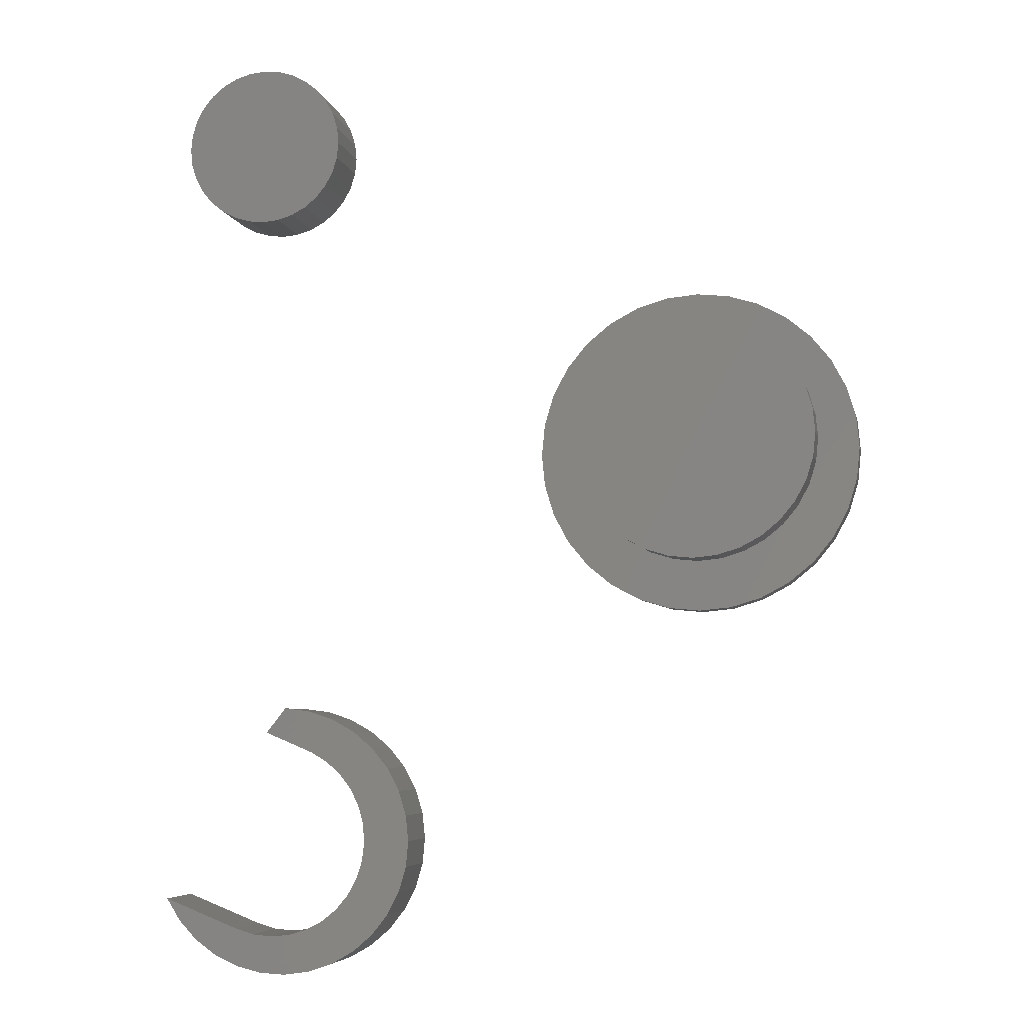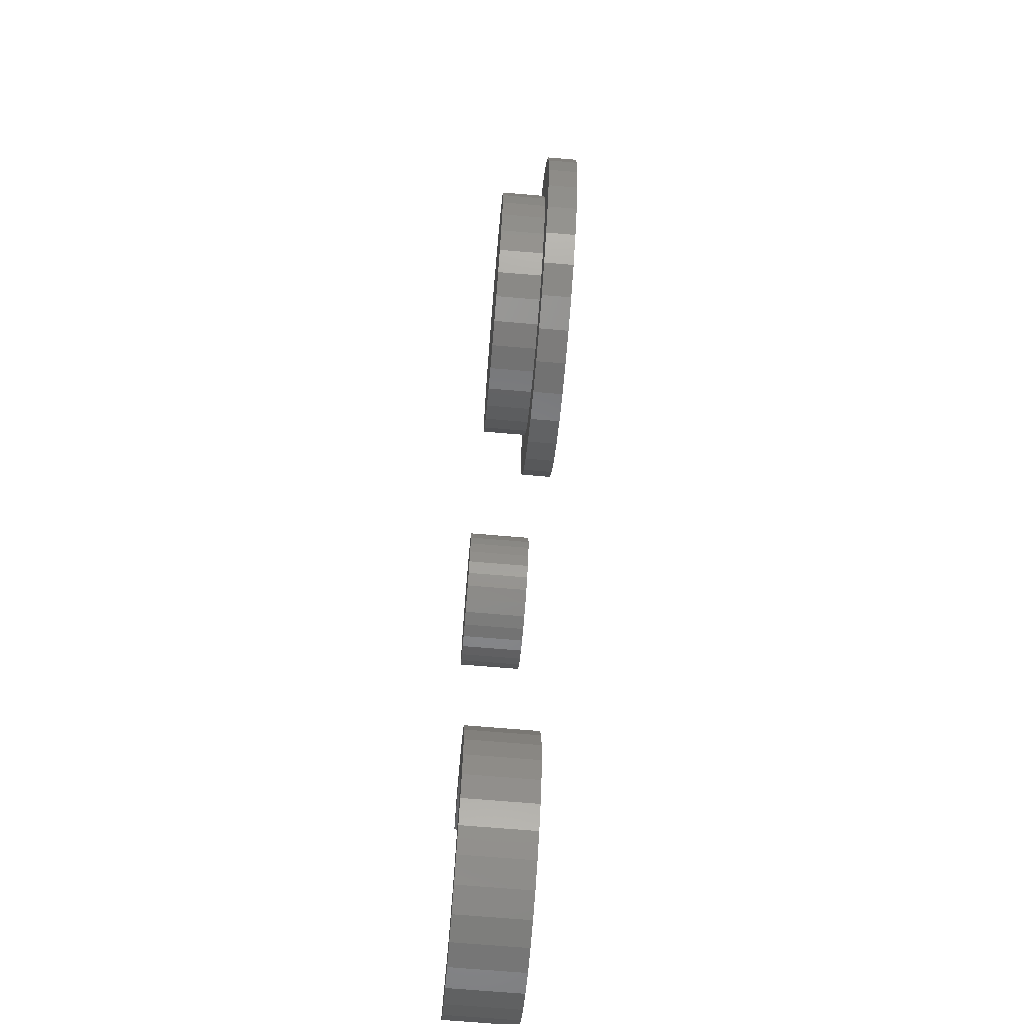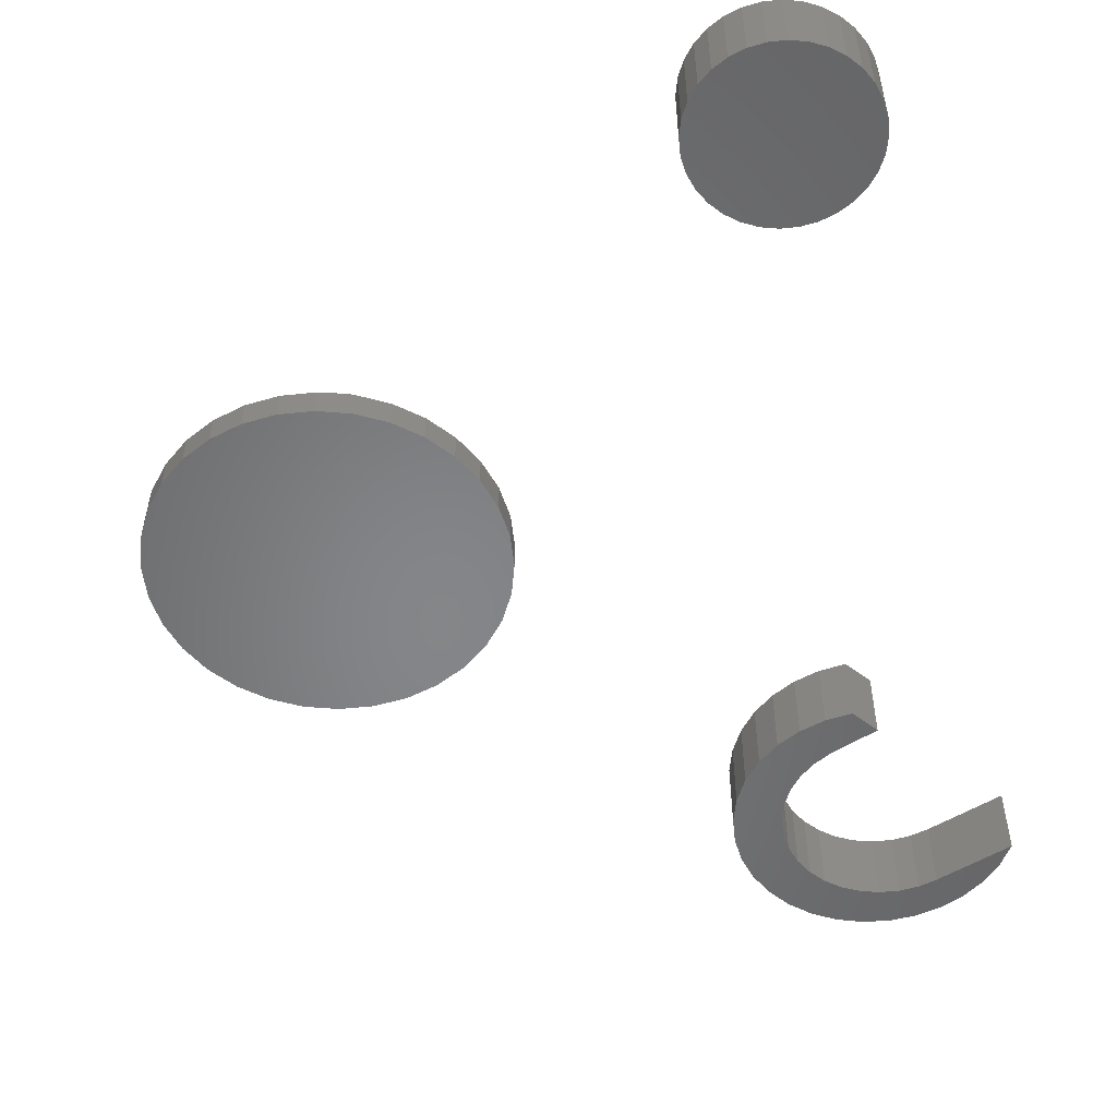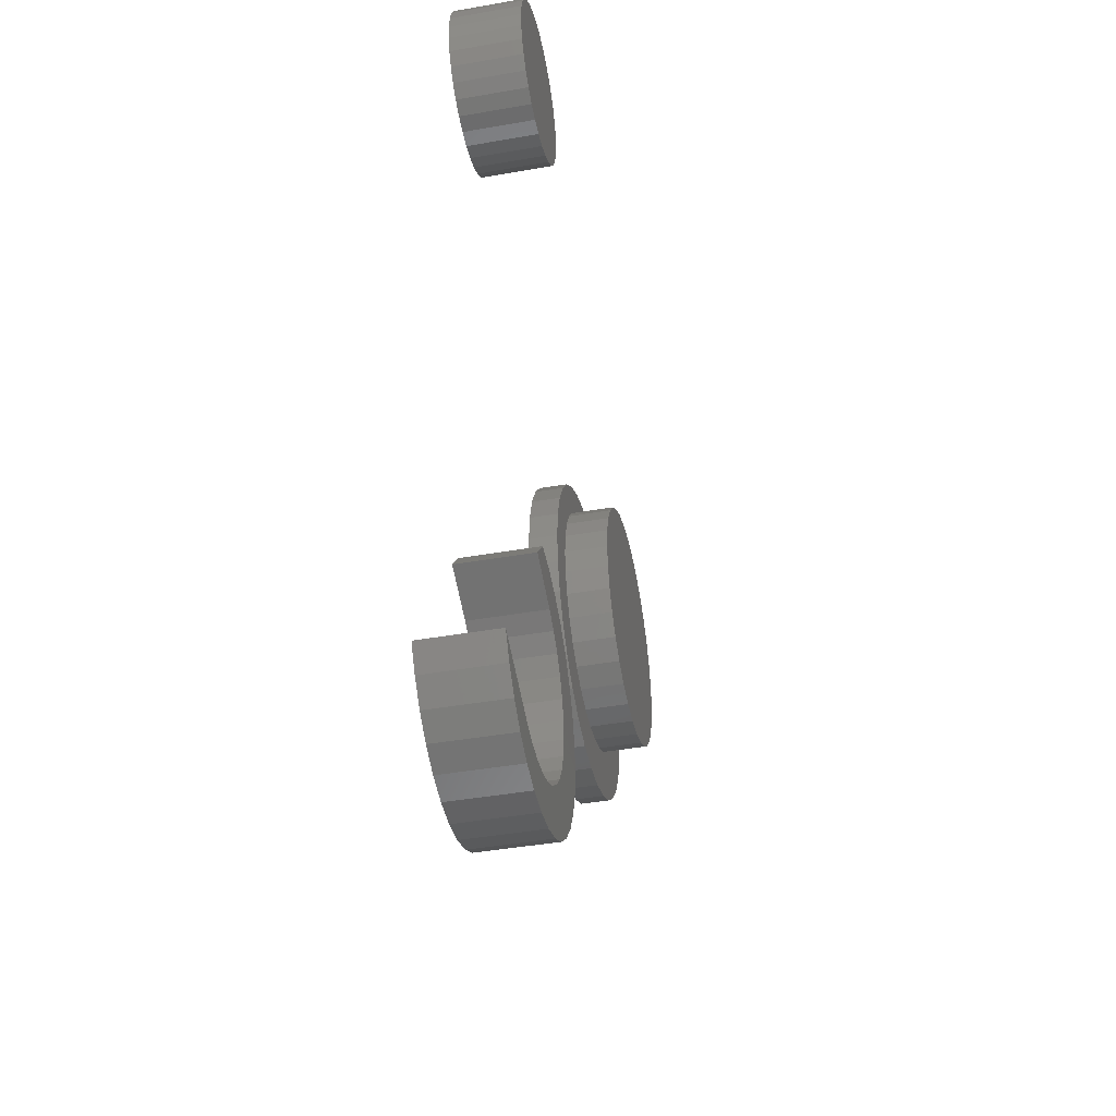
<metadata>
{"format":"stl","ext":"stl","renderer":"f3d","projection":"perspective","resolution":1024,"background":"white","views":[{"elev":-5.7,"azim":11.6,"up":"+Y"},{"elev":-70.0,"azim":85.2,"up":"+Y"},{"elev":-52.9,"azim":-168.1,"up":"+Z"},{"elev":-42.7,"azim":-78.2,"up":"+Y"}]}
</metadata>
<code>
# stl→obj: 274 verts, 536 faces
v 0.4981 0.568 0
v 0.5156 0.5663 0
v 0.4806 0.5663 0
v 0.4637 0.5612 0
v 0.5325 0.5612 0
v 0.4482 0.5529 0
v 0.548 0.5529 0
v 0.4346 0.5417 0
v 0.5616 0.5417 0
v 0.548 0.4035 0
v 0.4482 0.4035 0
v 0.5616 0.4147 0
v 0.4637 0.3952 0
v 0.5325 0.3952 0
v 0.4806 0.3901 0
v 0.5156 0.3901 0
v 0.4981 0.3884 0
v 0.4346 0.4147 0
v 0.4234 0.4283 0
v 0.5728 0.4283 0
v 0.4151 0.4438 0
v 0.5811 0.4438 0
v 0.41 0.4607 0
v 0.5862 0.4607 0
v 0.4083 0.4782 0
v 0.5879 0.4782 0
v 0.41 0.4957 0
v 0.5862 0.4957 0
v 0.4151 0.5126 0
v 0.5811 0.5126 0
v 0.4234 0.5281 0
v 0.5728 0.5281 0
v 0.4289 0.4844 0.01562
v 0.4289 0.4844 0.03906
v 0.4303 0.4977 0.01562
v 0.4303 0.4977 0.03906
v 0.4341 0.5104 0.01562
v 0.4341 0.5104 0.03906
v 0.4404 0.5222 0.01562
v 0.4404 0.5222 0.03906
v 0.4489 0.5325 0.01562
v 0.4489 0.5325 0.03906
v 0.4592 0.541 0.01562
v 0.4592 0.541 0.03906
v 0.471 0.5473 0.01562
v 0.471 0.5473 0.03906
v 0.4838 0.5512 0.01562
v 0.4838 0.5512 0.03906
v 0.497 0.5525 0.01562
v 0.497 0.5525 0.03906
v 0.5103 0.5512 0.01562
v 0.5103 0.5512 0.03906
v 0.5231 0.5473 0.01562
v 0.5231 0.5473 0.03906
v 0.5349 0.541 0.01562
v 0.5349 0.541 0.03906
v 0.5452 0.5325 0.01562
v 0.5452 0.5325 0.03906
v 0.5537 0.5222 0.01562
v 0.5537 0.5222 0.03906
v 0.5599 0.5104 0.01562
v 0.5599 0.5104 0.03906
v 0.5638 0.4977 0.01562
v 0.5638 0.4977 0.03906
v 0.5651 0.4844 0.01562
v 0.5651 0.4844 0.03906
v 0.5638 0.4711 0.01562
v 0.5638 0.4711 0.03906
v 0.5599 0.4583 0.01562
v 0.5599 0.4583 0.03906
v 0.5537 0.4465 0.01562
v 0.5537 0.4465 0.03906
v 0.5452 0.4362 0.01562
v 0.5452 0.4362 0.03906
v 0.5349 0.4278 0.01562
v 0.5349 0.4278 0.03906
v 0.5231 0.4215 0.01562
v 0.5231 0.4215 0.03906
v 0.5103 0.4176 0.01562
v 0.5103 0.4176 0.03906
v 0.497 0.4163 0.01562
v 0.497 0.4163 0.03906
v 0.4838 0.4176 0.01562
v 0.4838 0.4176 0.03906
v 0.471 0.4215 0.01562
v 0.471 0.4215 0.03906
v 0.4592 0.4278 0.01562
v 0.4592 0.4278 0.03906
v 0.4489 0.4362 0.01562
v 0.4489 0.4362 0.03906
v 0.4404 0.4465 0.01562
v 0.4404 0.4465 0.03906
v 0.4341 0.4583 0.01562
v 0.4341 0.4583 0.03906
v 0.4303 0.4711 0.01562
v 0.4303 0.4711 0.03906
v 0.5156 0.5663 0.01562
v 0.4981 0.568 0.01562
v 0.4806 0.5663 0.01562
v 0.4637 0.5612 0.01562
v 0.4346 0.5417 0.01562
v 0.4234 0.5281 0.01562
v 0.4151 0.5126 0.01562
v 0.41 0.4957 0.01562
v 0.41 0.4607 0.01562
v 0.4151 0.4438 0.01562
v 0.4234 0.4283 0.01562
v 0.5325 0.5612 0.01562
v 0.5616 0.5417 0.01562
v 0.5728 0.5281 0.01562
v 0.5811 0.5126 0.01562
v 0.5862 0.4957 0.01562
v 0.5862 0.4607 0.01562
v 0.5811 0.4438 0.01562
v 0.5728 0.4283 0.01562
v 0.5616 0.4147 0.01562
v 0.5879 0.4782 0.01562
v 0.4083 0.4782 0.01562
v 0.4482 0.5529 0.01562
v 0.4346 0.4147 0.01562
v 0.4482 0.4035 0.01562
v 0.548 0.5529 0.01562
v 0.4637 0.3952 0.01562
v 0.4806 0.3901 0.01562
v 0.4981 0.3884 0.01562
v 0.5156 0.3901 0.01562
v 0.5325 0.3952 0.01562
v 0.548 0.4035 0.01562
v 0.2797 0.3095 0.03906
v 0.3153 0.3118 0.03906
v 0.2534 0.3205 0.03906
v 0.2887 0.3042 0.03906
v 0.3242 0.3007 0.03906
v 0.2965 0.2973 0.03906
v 0.3029 0.289 0.03906
v 0.3309 0.2881 0.03906
v 0.3075 0.2797 0.03906
v 0.335 0.2744 0.03906
v 0.3103 0.2696 0.03906
v 0.3365 0.2602 0.03906
v 0.311 0.2592 0.03906
v 0.3352 0.246 0.03906
v 0.3098 0.2489 0.03906
v 0.3066 0.2389 0.03906
v 0.3312 0.2323 0.03906
v 0.3016 0.2298 0.03906
v 0.3247 0.2196 0.03906
v 0.2949 0.2218 0.03906
v 0.2867 0.2153 0.03906
v 0.3159 0.2084 0.03906
v 0.2775 0.2104 0.03906
v 0.2675 0.2074 0.03906
v 0.2571 0.2063 0.03906
v 0.3051 0.199 0.03906
v 0.2928 0.1919 0.03906
v 0.2241 0.1956 0.03906
v 0.2371 0.1896 0.03906
v 0.2793 0.1873 0.03906
v 0.2509 0.1861 0.03906
v 0.2651 0.1853 0.03906
v 0.1953 0.2266 0.03906
v 0.2029 0.2145 0.03906
v 0.2368 0.2103 0.03906
v 0.3044 0.321 0.03906
v 0.2919 0.328 0.03906
v 0.2784 0.3324 0.03906
v 0.2642 0.3342 0.03906
v 0.2126 0.204 0.03906
v 0.2468 0.2073 0.03906
v 0.2534 0.3205 0
v 0.3153 0.3118 0
v 0.2797 0.3095 0
v 0.2887 0.3042 0
v 0.3242 0.3007 0
v 0.2965 0.2973 0
v 0.3029 0.289 0
v 0.3309 0.2881 0
v 0.3075 0.2797 0
v 0.335 0.2744 0
v 0.3103 0.2696 0
v 0.3365 0.2602 0
v 0.311 0.2592 0
v 0.3352 0.246 0
v 0.3098 0.2489 0
v 0.3066 0.2389 0
v 0.3312 0.2323 0
v 0.3016 0.2298 0
v 0.3247 0.2196 0
v 0.2949 0.2218 0
v 0.2867 0.2153 0
v 0.3159 0.2084 0
v 0.2775 0.2104 0
v 0.2675 0.2074 0
v 0.2571 0.2063 0
v 0.3051 0.199 0
v 0.2241 0.1956 0
v 0.2928 0.1919 0
v 0.2371 0.1896 0
v 0.2793 0.1873 0
v 0.2509 0.1861 0
v 0.2651 0.1853 0
v 0.2368 0.2103 0
v 0.2029 0.2145 0
v 0.1953 0.2266 0
v 0.2642 0.3342 0
v 0.2784 0.3324 0
v 0.2919 0.328 0
v 0.3044 0.321 0
v 0.2126 0.204 0
v 0.2468 0.2073 0
v 0.2479 0.7059 0.03906
v 0.2392 0.7051 0.03906
v 0.2308 0.7025 0.03906
v 0.2567 0.7051 0.03906
v 0.2651 0.7025 0.03906
v 0.223 0.6984 0.03906
v 0.2729 0.6984 0.03906
v 0.2162 0.6928 0.03906
v 0.2797 0.6928 0.03906
v 0.2106 0.686 0.03906
v 0.2853 0.686 0.03906
v 0.2065 0.6782 0.03906
v 0.2894 0.6782 0.03906
v 0.2039 0.6698 0.03906
v 0.292 0.6698 0.03906
v 0.292 0.6523 0.03906
v 0.2065 0.6438 0.03906
v 0.2894 0.6438 0.03906
v 0.2106 0.6361 0.03906
v 0.2853 0.6361 0.03906
v 0.2162 0.6293 0.03906
v 0.2797 0.6293 0.03906
v 0.223 0.6237 0.03906
v 0.2729 0.6237 0.03906
v 0.2308 0.6195 0.03906
v 0.2651 0.6195 0.03906
v 0.2392 0.617 0.03906
v 0.2479 0.6161 0.03906
v 0.2567 0.617 0.03906
v 0.2928 0.661 0.03906
v 0.203 0.661 0.03906
v 0.2039 0.6523 0.03906
v 0.2308 0.7025 0
v 0.2392 0.7051 0
v 0.2479 0.7059 0
v 0.2567 0.7051 0
v 0.2651 0.7025 0
v 0.223 0.6984 0
v 0.2729 0.6984 0
v 0.2162 0.6928 0
v 0.2797 0.6928 0
v 0.2106 0.686 0
v 0.2853 0.686 0
v 0.2065 0.6782 0
v 0.2894 0.6782 0
v 0.2039 0.6698 0
v 0.292 0.6698 0
v 0.2894 0.6438 0
v 0.2065 0.6438 0
v 0.292 0.6523 0
v 0.2106 0.6361 0
v 0.2853 0.6361 0
v 0.2162 0.6293 0
v 0.2797 0.6293 0
v 0.223 0.6237 0
v 0.2729 0.6237 0
v 0.2308 0.6195 0
v 0.2651 0.6195 0
v 0.2392 0.617 0
v 0.2479 0.6161 0
v 0.2567 0.617 0
v 0.2039 0.6523 0
v 0.203 0.661 0
v 0.2928 0.661 0
f 1 2 3
f 4 3 2
f 5 4 2
f 6 4 5
f 7 6 5
f 8 6 7
f 9 8 7
f 10 11 12
f 13 11 10
f 14 13 10
f 15 13 14
f 16 15 14
f 17 15 16
f 11 18 12
f 12 18 19
f 12 19 20
f 20 19 21
f 20 21 22
f 22 21 23
f 22 23 24
f 24 23 25
f 24 25 26
f 26 25 27
f 26 27 28
f 28 27 29
f 28 29 30
f 30 29 31
f 30 31 32
f 32 31 8
f 32 8 9
f 33 34 35
f 35 34 36
f 35 36 37
f 37 36 38
f 37 38 39
f 39 38 40
f 39 40 41
f 41 40 42
f 41 42 43
f 43 42 44
f 43 44 45
f 45 44 46
f 45 46 47
f 47 46 48
f 47 48 49
f 49 48 50
f 49 50 51
f 51 50 52
f 51 52 53
f 53 52 54
f 53 54 55
f 55 54 56
f 55 56 57
f 57 56 58
f 57 58 59
f 59 58 60
f 59 60 61
f 61 60 62
f 61 62 63
f 63 62 64
f 63 64 65
f 65 64 66
f 65 66 67
f 67 66 68
f 67 68 69
f 69 68 70
f 69 70 71
f 71 70 72
f 71 72 73
f 73 72 74
f 73 74 75
f 75 74 76
f 75 76 77
f 77 76 78
f 77 78 79
f 79 78 80
f 79 80 81
f 81 80 82
f 81 82 83
f 83 82 84
f 83 84 85
f 85 84 86
f 85 86 87
f 87 86 88
f 87 88 89
f 89 88 90
f 89 90 91
f 91 90 92
f 91 92 93
f 93 92 94
f 93 94 95
f 95 94 96
f 95 96 33
f 33 96 34
f 49 97 98
f 98 99 49
f 49 99 100
f 45 101 43
f 41 43 101
f 101 102 41
f 39 41 102
f 102 103 39
f 39 103 37
f 35 37 103
f 103 104 35
f 33 35 104
f 95 105 93
f 93 105 106
f 106 91 93
f 89 91 106
f 106 107 89
f 89 107 87
f 108 97 49
f 109 55 57
f 109 57 110
f 110 57 59
f 110 59 111
f 59 61 111
f 111 61 63
f 111 63 112
f 65 112 63
f 67 69 113
f 114 113 69
f 114 69 71
f 114 71 73
f 114 73 115
f 115 73 75
f 115 75 77
f 115 77 116
f 116 77 79
f 117 112 65
f 117 65 67
f 117 67 113
f 118 105 95
f 118 95 33
f 118 33 104
f 119 101 45
f 119 45 47
f 119 47 49
f 119 49 100
f 120 121 81
f 120 81 83
f 120 83 85
f 120 85 87
f 120 87 107
f 122 108 49
f 122 49 51
f 122 51 53
f 122 53 55
f 122 55 109
f 81 121 123
f 81 123 124
f 81 124 125
f 81 125 126
f 81 126 127
f 81 127 128
f 81 128 116
f 81 116 79
f 48 52 50
f 52 48 46
f 52 46 54
f 54 46 44
f 54 44 56
f 56 44 42
f 56 42 58
f 58 42 40
f 58 40 60
f 72 90 74
f 74 90 88
f 74 88 76
f 76 88 86
f 76 86 78
f 78 86 84
f 78 84 80
f 80 84 82
f 60 40 62
f 62 40 38
f 62 38 64
f 64 38 36
f 64 36 66
f 66 36 34
f 66 34 68
f 68 34 96
f 68 96 70
f 70 96 94
f 70 94 72
f 72 94 92
f 72 92 90
f 129 130 131
f 129 132 130
f 130 132 133
f 132 134 133
f 133 134 135
f 133 135 136
f 136 135 137
f 136 137 138
f 137 139 138
f 140 138 139
f 139 141 140
f 142 140 141
f 142 141 143
f 142 143 144
f 142 144 145
f 144 146 145
f 147 145 146
f 147 146 148
f 147 148 149
f 147 149 150
f 150 149 151
f 150 151 152
f 150 152 153
f 150 153 154
f 155 154 156
f 156 157 155
f 155 157 158
f 158 157 159
f 158 159 160
f 161 162 163
f 131 130 164
f 131 164 165
f 131 165 166
f 131 166 167
f 168 156 154
f 168 154 153
f 168 153 169
f 168 169 163
f 168 163 162
f 170 171 172
f 171 173 172
f 174 173 171
f 174 175 173
f 176 175 174
f 177 176 174
f 178 176 177
f 179 178 177
f 179 180 178
f 180 179 181
f 181 182 180
f 182 181 183
f 184 182 183
f 185 184 183
f 186 185 183
f 186 187 185
f 187 186 188
f 189 187 188
f 190 189 188
f 191 190 188
f 192 190 191
f 193 192 191
f 194 193 191
f 195 194 191
f 196 195 197
f 197 198 196
f 199 198 197
f 200 198 199
f 201 200 199
f 202 203 204
f 170 205 206
f 170 206 207
f 170 207 208
f 170 208 171
f 209 203 202
f 209 202 210
f 209 210 194
f 209 194 195
f 209 195 196
f 129 131 172
f 172 131 170
f 205 167 206
f 206 167 166
f 206 166 207
f 207 166 165
f 207 165 208
f 208 165 164
f 208 164 171
f 171 164 130
f 171 130 174
f 174 130 133
f 174 133 177
f 177 133 136
f 177 136 179
f 179 136 138
f 179 138 181
f 181 138 140
f 181 140 183
f 183 140 142
f 183 142 186
f 186 142 145
f 186 145 188
f 188 145 147
f 188 147 191
f 191 147 150
f 191 150 195
f 195 150 154
f 195 154 197
f 197 154 155
f 197 155 199
f 199 155 158
f 199 158 201
f 201 158 160
f 201 160 200
f 200 160 159
f 200 159 198
f 198 159 157
f 198 157 196
f 196 157 156
f 196 156 209
f 209 156 168
f 209 168 203
f 203 168 162
f 203 162 204
f 204 162 161
f 131 167 170
f 170 167 205
f 161 163 204
f 204 163 202
f 185 143 184
f 184 143 141
f 184 141 182
f 182 141 139
f 182 139 180
f 180 139 137
f 180 137 178
f 178 137 135
f 178 135 176
f 176 135 134
f 176 134 175
f 175 134 132
f 175 132 173
f 173 132 129
f 173 129 172
f 143 185 144
f 144 185 187
f 144 187 146
f 146 187 189
f 146 189 148
f 148 189 190
f 148 190 149
f 149 190 192
f 149 192 151
f 151 192 193
f 151 193 152
f 152 193 194
f 152 194 153
f 153 194 210
f 153 210 169
f 169 210 202
f 169 202 163
f 26 117 24
f 24 117 113
f 24 113 22
f 22 113 114
f 22 114 20
f 20 114 115
f 20 115 12
f 12 115 116
f 12 116 10
f 10 116 128
f 10 128 14
f 14 128 127
f 14 127 16
f 16 127 126
f 16 126 17
f 17 126 125
f 17 125 15
f 15 125 124
f 15 124 13
f 13 124 123
f 13 123 11
f 11 123 121
f 11 121 18
f 18 121 120
f 18 120 19
f 19 120 107
f 19 107 21
f 21 107 106
f 21 106 23
f 23 106 105
f 23 105 25
f 25 105 118
f 25 118 27
f 27 118 104
f 27 104 29
f 29 104 103
f 29 103 31
f 31 103 102
f 31 102 8
f 8 102 101
f 8 101 6
f 6 101 119
f 6 119 4
f 4 119 100
f 4 100 3
f 3 100 99
f 3 99 1
f 1 99 98
f 1 98 2
f 2 98 97
f 2 97 5
f 5 97 108
f 5 108 7
f 7 108 122
f 7 122 9
f 9 122 109
f 9 109 32
f 32 109 110
f 32 110 30
f 30 110 111
f 30 111 28
f 28 111 112
f 28 112 26
f 26 112 117
f 211 212 213
f 214 211 213
f 214 213 215
f 215 213 216
f 215 216 217
f 217 216 218
f 217 218 219
f 219 218 220
f 219 220 221
f 221 220 222
f 221 222 223
f 223 222 224
f 223 224 225
f 226 227 228
f 228 227 229
f 228 229 230
f 230 229 231
f 230 231 232
f 232 231 233
f 232 233 234
f 234 233 235
f 234 235 236
f 236 235 237
f 236 237 238
f 236 238 239
f 225 224 240
f 240 224 241
f 240 241 226
f 226 241 242
f 226 242 227
f 243 244 245
f 243 245 246
f 247 243 246
f 248 243 247
f 249 248 247
f 250 248 249
f 251 250 249
f 252 250 251
f 253 252 251
f 254 252 253
f 255 254 253
f 256 254 255
f 257 256 255
f 258 259 260
f 261 259 258
f 262 261 258
f 263 261 262
f 264 263 262
f 265 263 264
f 266 265 264
f 267 265 266
f 268 267 266
f 269 267 268
f 270 269 268
f 271 270 268
f 259 272 260
f 260 272 273
f 260 273 274
f 274 273 256
f 274 256 257
f 274 240 260
f 260 240 226
f 260 226 258
f 258 226 228
f 258 228 262
f 262 228 230
f 262 230 264
f 264 230 232
f 264 232 266
f 266 232 234
f 266 234 268
f 268 234 236
f 268 236 271
f 271 236 239
f 271 239 270
f 270 239 238
f 270 238 269
f 269 238 237
f 269 237 267
f 267 237 235
f 267 235 265
f 265 235 233
f 265 233 263
f 263 233 231
f 263 231 261
f 261 231 229
f 261 229 259
f 259 229 227
f 259 227 272
f 272 227 242
f 272 242 273
f 273 242 241
f 273 241 256
f 256 241 224
f 256 224 254
f 254 224 222
f 254 222 252
f 252 222 220
f 252 220 250
f 250 220 218
f 250 218 248
f 248 218 216
f 248 216 243
f 243 216 213
f 243 213 244
f 244 213 212
f 244 212 245
f 245 212 211
f 245 211 246
f 246 211 214
f 246 214 247
f 247 214 215
f 247 215 249
f 249 215 217
f 249 217 251
f 251 217 219
f 251 219 253
f 253 219 221
f 253 221 255
f 255 221 223
f 255 223 257
f 257 223 225
f 257 225 274
f 274 225 240

</code>
